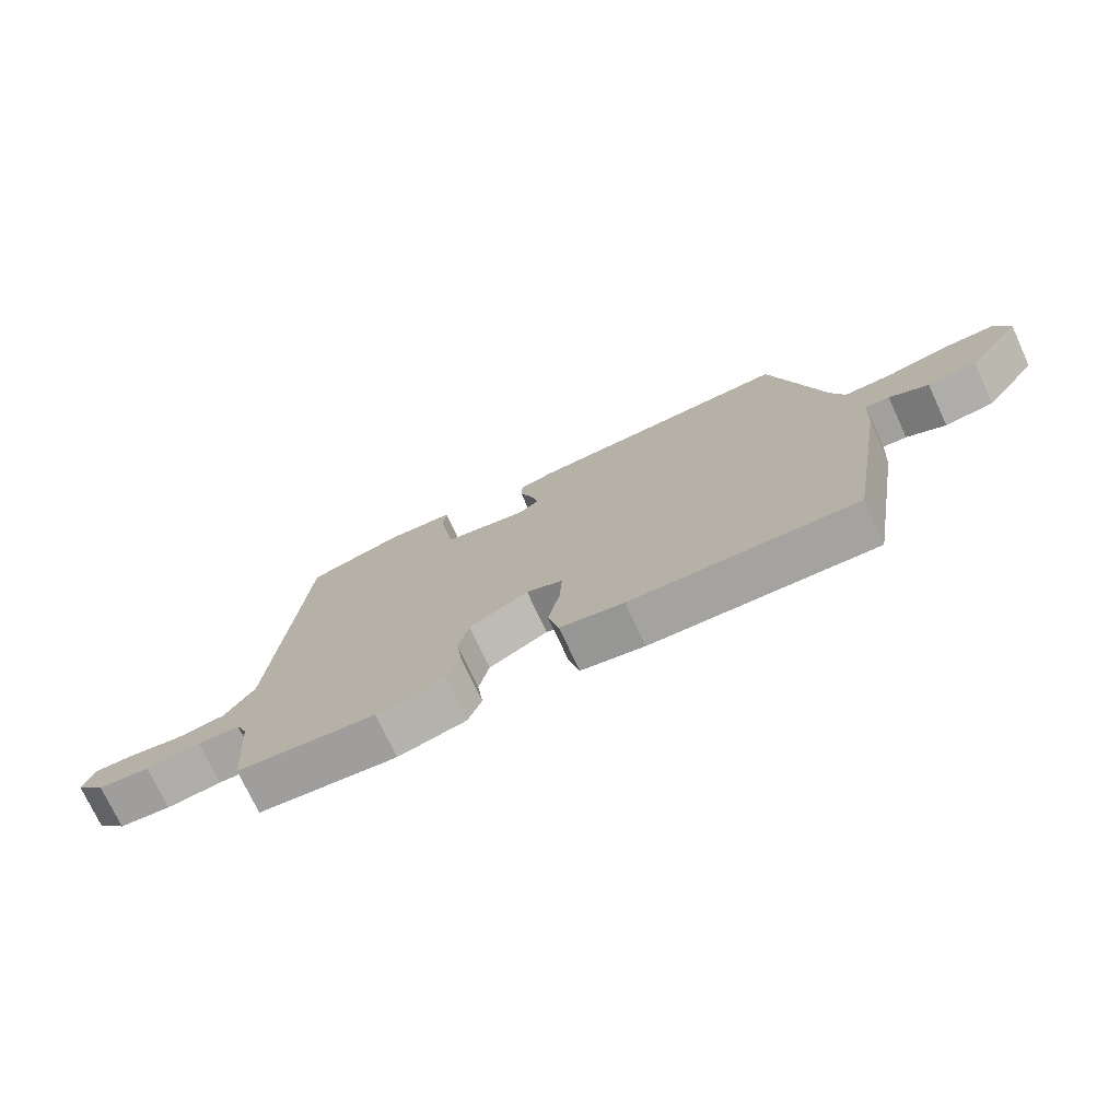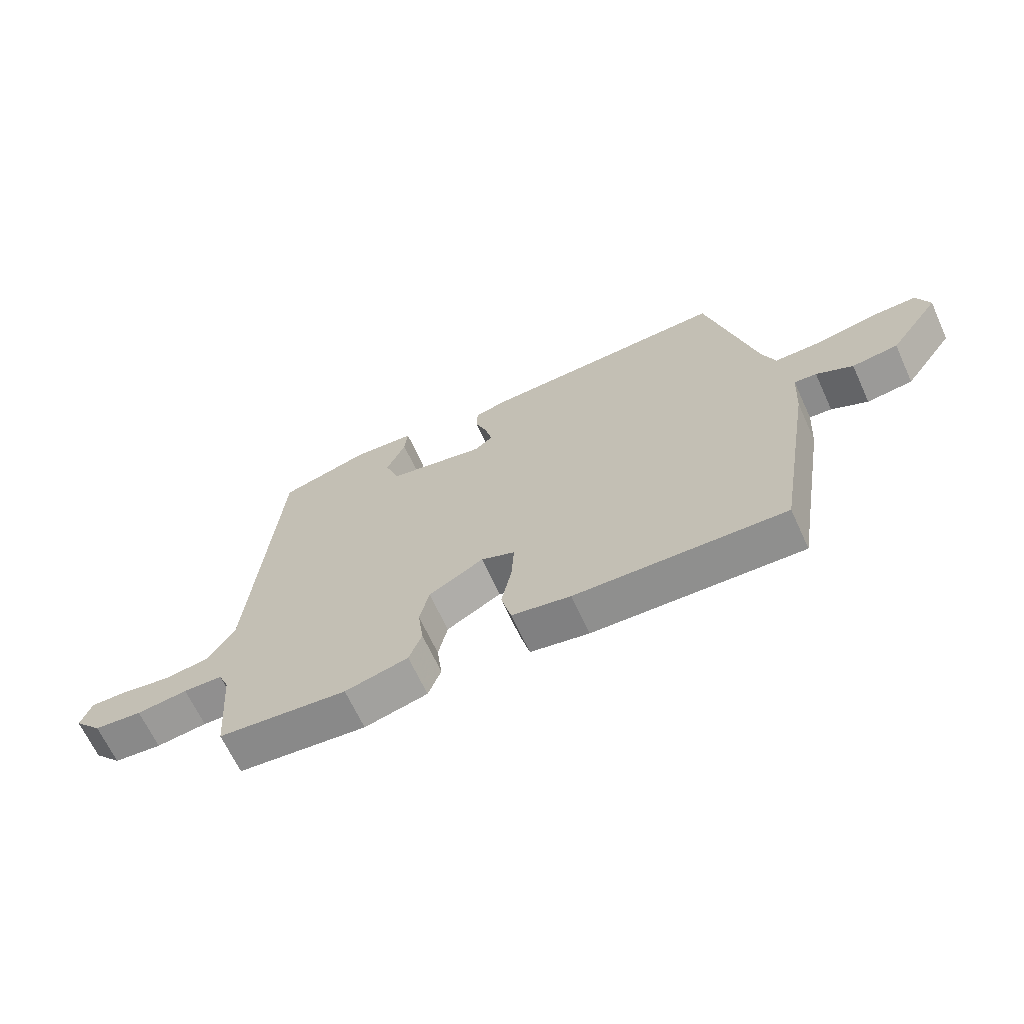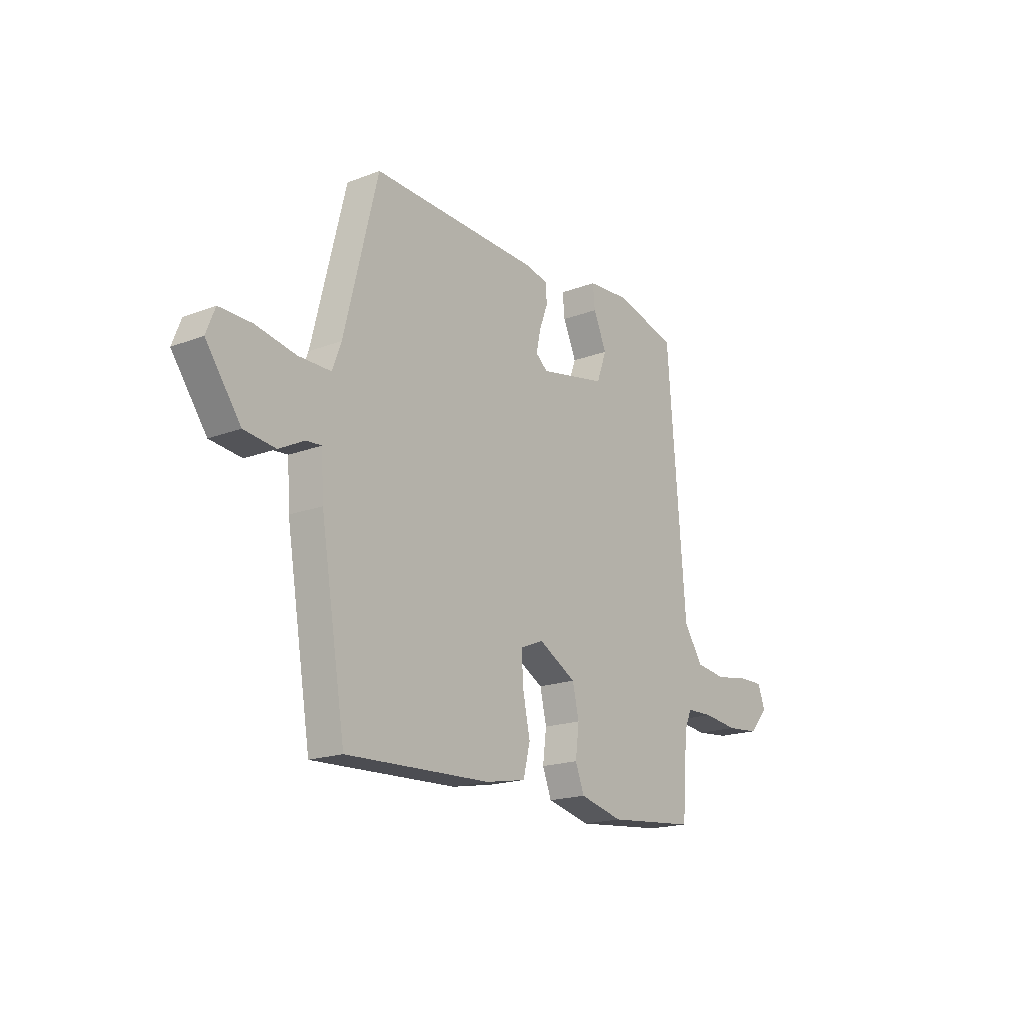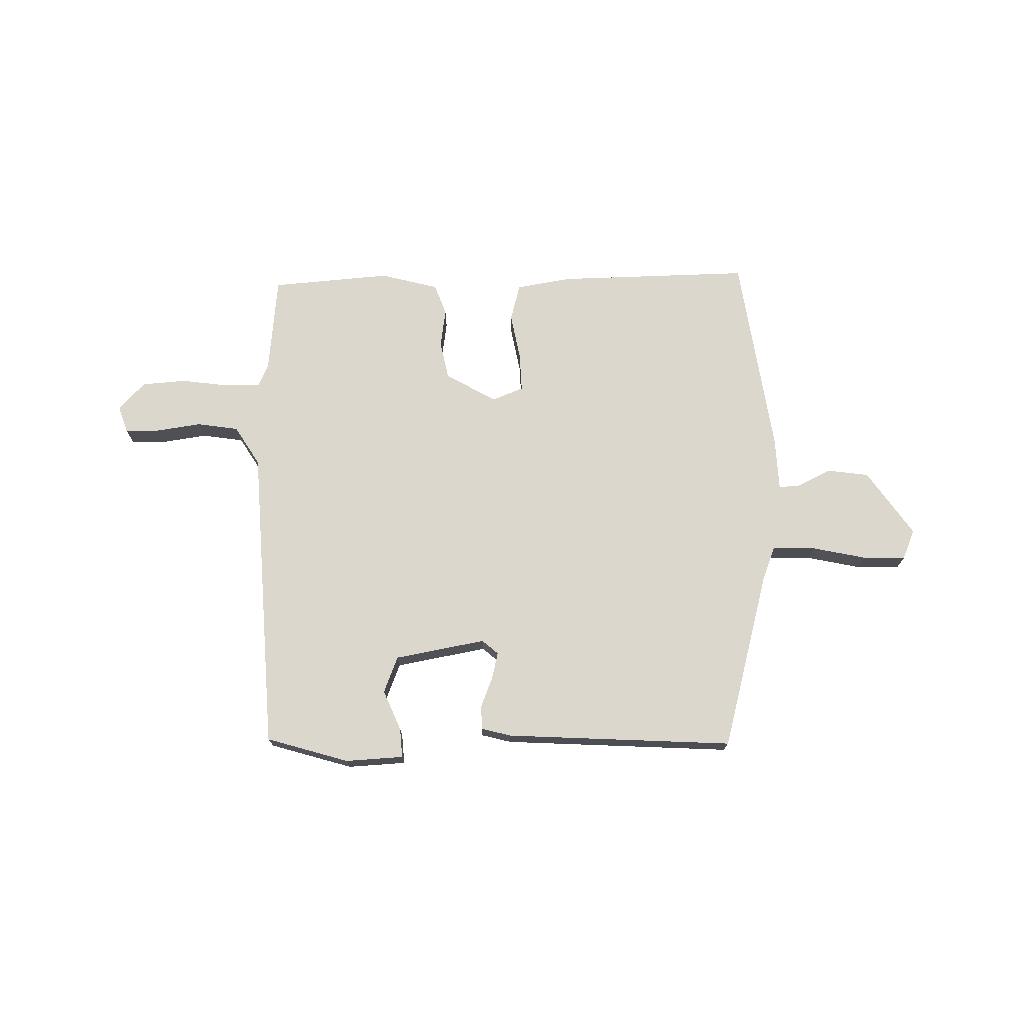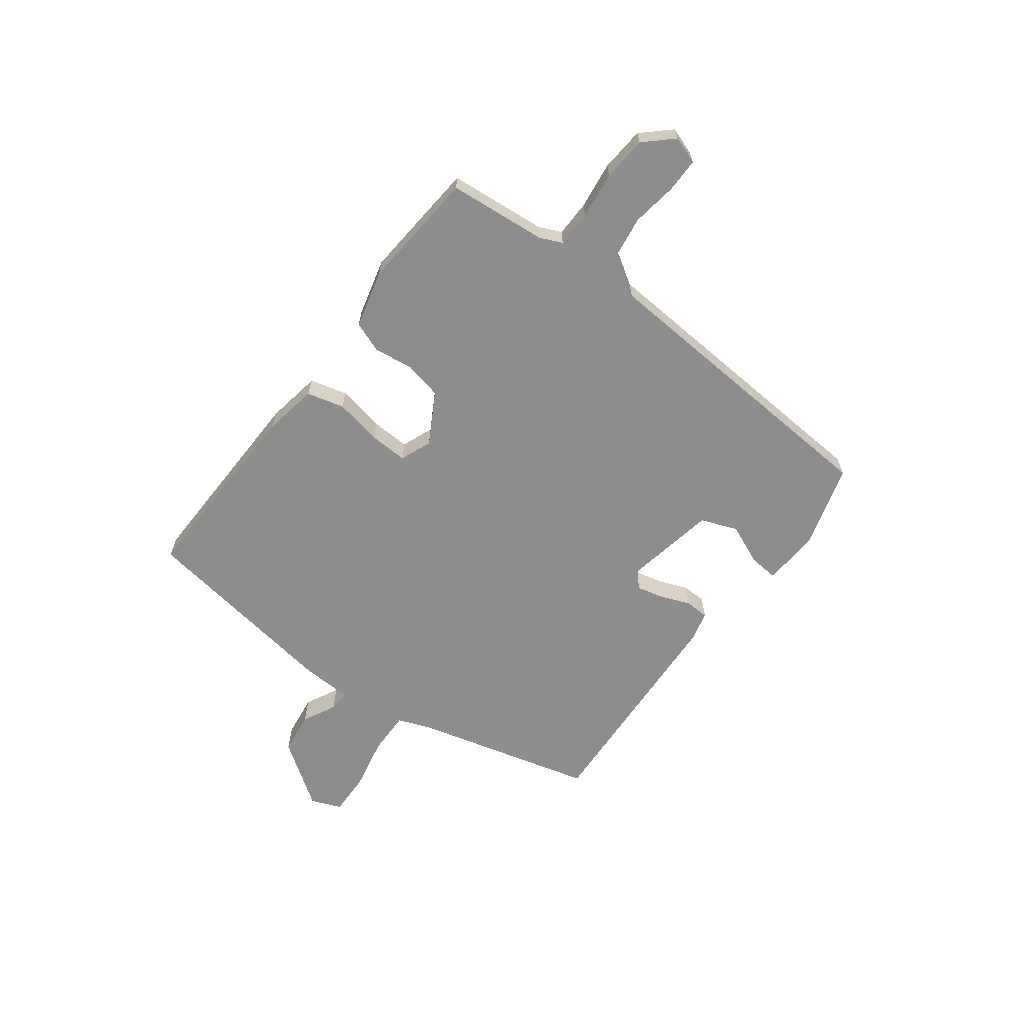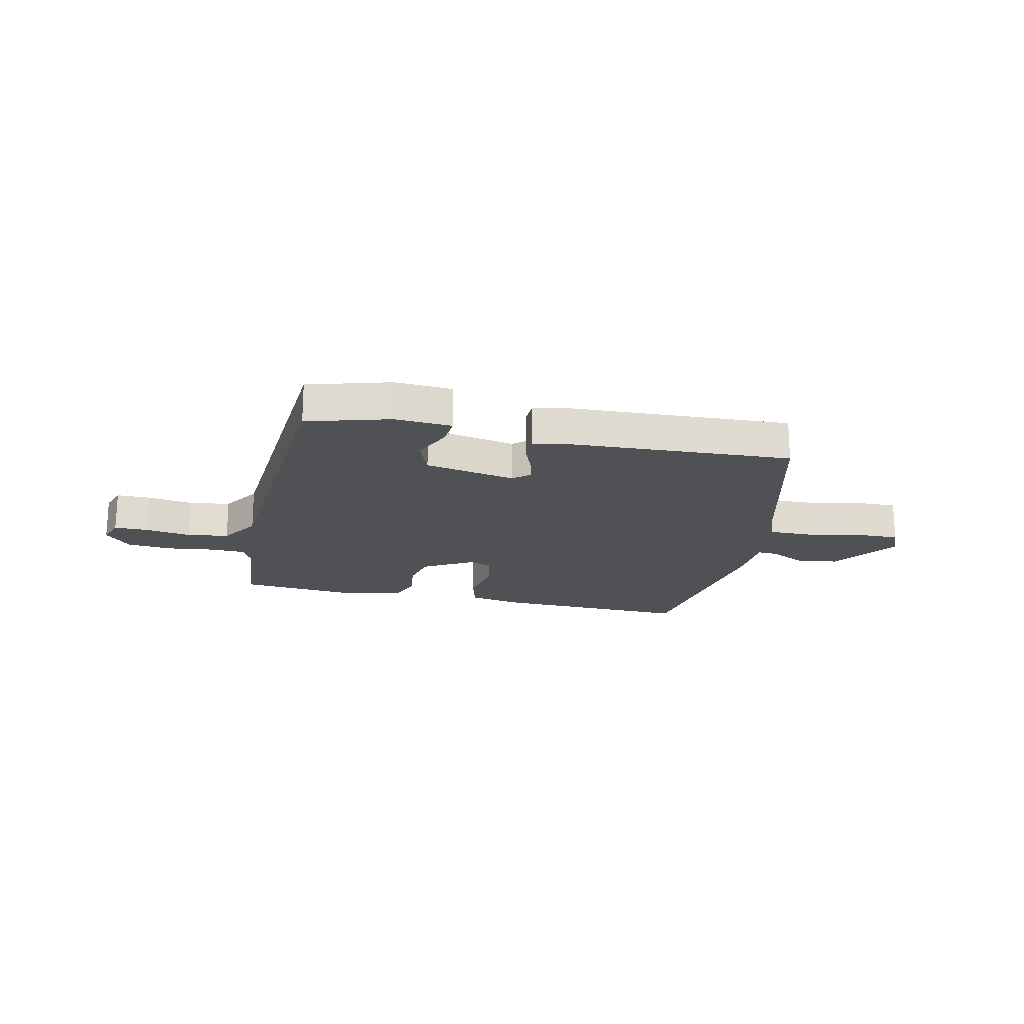
<metadata>
{"format":"obj","ext":"obj","renderer":"f3d","projection":"perspective","resolution":1024,"background":"white","views":[{"elev":-74.2,"azim":24.9,"up":"+Z"},{"elev":-66.3,"azim":24.7,"up":"+Z"},{"elev":-18.3,"azim":126.4,"up":"+Z"},{"elev":72.8,"azim":0.1,"up":"+Y"},{"elev":-64.6,"azim":-126.1,"up":"+Y"},{"elev":-19.9,"azim":-11.8,"up":"+Y"}]}
</metadata>
<code>
v -0.477 0.07 0.492
v -0.324 0.07 0.534
v -0.217 0.07 0.526
v -0.222 0.07 0.472
v -0.255 0.07 0.398
v -0.23 0.07 0.33
v -0.063 0.07 0.296
v -0.033 0.07 0.321
v -0.044 0.07 0.371
v -0.065 0.07 0.427
v -0.063 0.07 0.471
v -0.008 0.07 0.484
v 0.414 0.07 0.499
v 0.497 0.07 0.164
v 0.519 0.07 0.105
v 0.599 0.07 0.105
v 0.698 0.07 0.124
v 0.778 0.07 0.125
v 0.8 0.07 0.069
v 0.714 0.07 -0.05
v 0.636 0.07 -0.059
v 0.574 0.07 -0.027
v 0.536 0.07 -0.024
v 0.53 0.07 -0.121
v 0.468 0.07 -0.496
v 0.11 0.07 -0.482
v 0.009 0.07 -0.463
v -0.008 0.07 -0.394
v 0.01 0.07 -0.307
v 0.014 0.07 -0.236
v -0.044 0.07 -0.212
v -0.138 0.07 -0.264
v -0.154 0.07 -0.334
v -0.145 0.07 -0.406
v -0.167 0.07 -0.463
v -0.275 0.07 -0.489
v -0.496 0.07 -0.467
v -0.51 0.07 -0.286
v -0.528 0.07 -0.244
v -0.595 0.07 -0.242
v -0.682 0.07 -0.252
v -0.764 0.07 -0.244
v -0.811 0.07 -0.192
v -0.793 0.07 -0.142
v -0.73 0.07 -0.143
v -0.646 0.07 -0.157
v -0.569 0.07 -0.147
v -0.522 0.07 -0.075
v -0.477 0 0.492
v -0.324 0 0.534
v -0.217 0 0.526
v -0.222 0 0.472
v -0.255 0 0.398
v -0.23 0 0.33
v -0.063 0 0.296
v -0.033 0 0.321
v -0.044 0 0.371
v -0.065 0 0.427
v -0.063 0 0.471
v -0.008 0 0.484
v 0.414 0 0.499
v 0.497 0 0.164
v 0.519 0 0.105
v 0.599 0 0.105
v 0.698 0 0.124
v 0.778 0 0.125
v 0.8 0 0.069
v 0.714 0 -0.05
v 0.636 0 -0.059
v 0.574 0 -0.027
v 0.536 0 -0.024
v 0.53 0 -0.121
v 0.468 0 -0.496
v 0.11 0 -0.482
v 0.009 0 -0.463
v -0.008 0 -0.394
v 0.01 0 -0.307
v 0.014 0 -0.236
v -0.044 0 -0.212
v -0.138 0 -0.264
v -0.154 0 -0.334
v -0.145 0 -0.406
v -0.167 0 -0.463
v -0.275 0 -0.489
v -0.496 0 -0.467
v -0.51 0 -0.286
v -0.528 0 -0.244
v -0.595 0 -0.242
v -0.682 0 -0.252
v -0.764 0 -0.244
v -0.811 0 -0.192
v -0.793 0 -0.142
v -0.73 0 -0.143
v -0.646 0 -0.157
v -0.569 0 -0.147
v -0.522 0 -0.075
f 43 44 45 46
f 43 46 47
f 40 41 42 43
f 39 40 43 47
f 38 39 47 48
f 33 34 35 36
f 32 33 36 37
f 26 27 28 29
f 26 29 30
f 23 24 25 26
f 23 26 30
f 19 20 21 22
f 19 22 23
f 16 17 18 19
f 15 16 19 23
f 14 15 23 30
f 9 10 11 12
f 8 9 12 13
f 7 8 13 14
f 2 3 4 5
f 2 5 6
f 1 2 6
f 48 1 6
f 32 37 38 48
f 31 32 48 6
f 14 30 31
f 6 7 14 31
f 94 93 92 91
f 95 94 91
f 91 90 89 88
f 95 91 88 87
f 96 95 87 86
f 84 83 82 81
f 85 84 81 80
f 77 76 75 74
f 78 77 74
f 74 73 72 71
f 78 74 71
f 70 69 68 67
f 71 70 67
f 67 66 65 64
f 71 67 64 63
f 78 71 63 62
f 60 59 58 57
f 61 60 57 56
f 62 61 56 55
f 53 52 51 50
f 54 53 50
f 54 50 49
f 54 49 96
f 96 86 85 80
f 54 96 80 79
f 79 78 62
f 79 62 55 54
f 1 49 50 2
f 2 50 51 3
f 3 51 52 4
f 4 52 53 5
f 5 53 54 6
f 6 54 55 7
f 7 55 56 8
f 8 56 57 9
f 9 57 58 10
f 10 58 59 11
f 11 59 60 12
f 12 60 61 13
f 13 61 62 14
f 14 62 63 15
f 15 63 64 16
f 16 64 65 17
f 17 65 66 18
f 18 66 67 19
f 19 67 68 20
f 20 68 69 21
f 21 69 70 22
f 22 70 71 23
f 23 71 72 24
f 24 72 73 25
f 25 73 74 26
f 26 74 75 27
f 27 75 76 28
f 28 76 77 29
f 29 77 78 30
f 30 78 79 31
f 31 79 80 32
f 32 80 81 33
f 33 81 82 34
f 34 82 83 35
f 35 83 84 36
f 36 84 85 37
f 37 85 86 38
f 38 86 87 39
f 39 87 88 40
f 40 88 89 41
f 41 89 90 42
f 42 90 91 43
f 43 91 92 44
f 44 92 93 45
f 45 93 94 46
f 46 94 95 47
f 47 95 96 48
f 48 96 49 1

</code>
